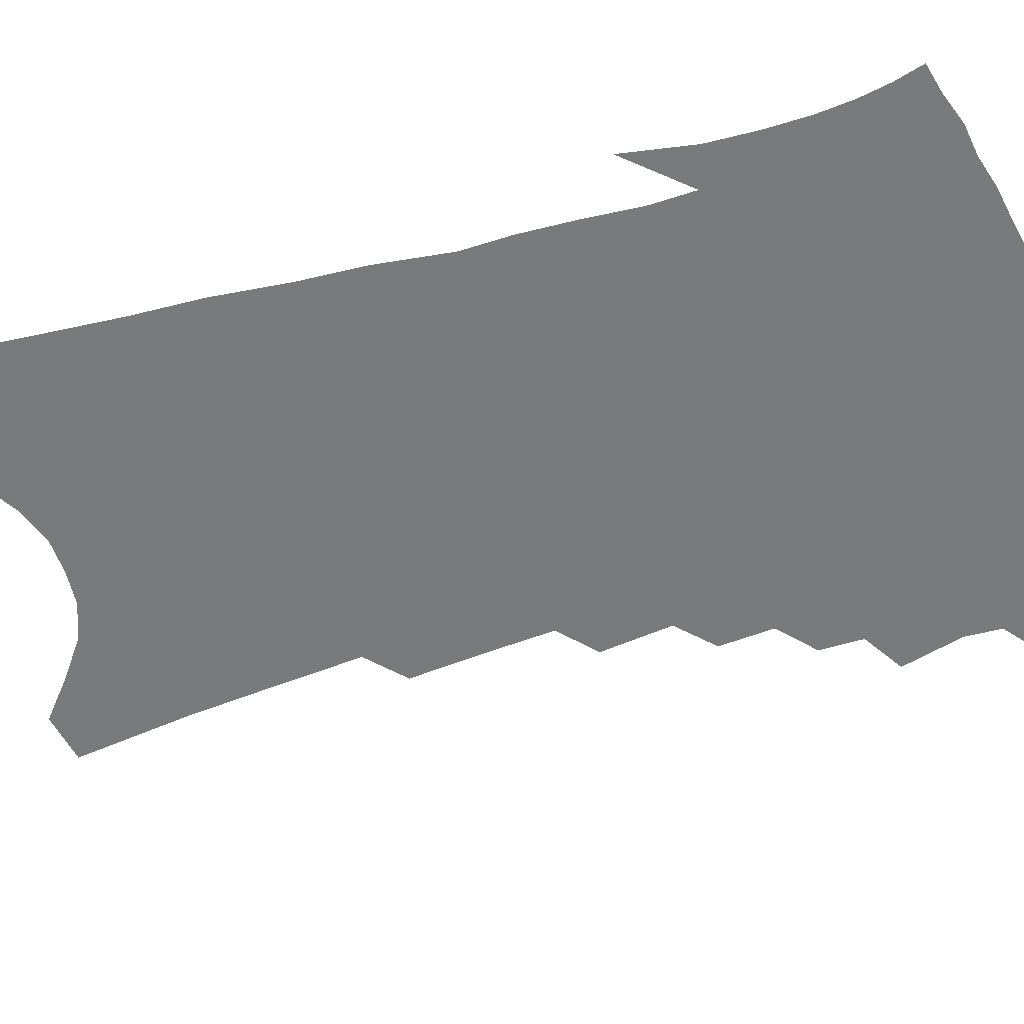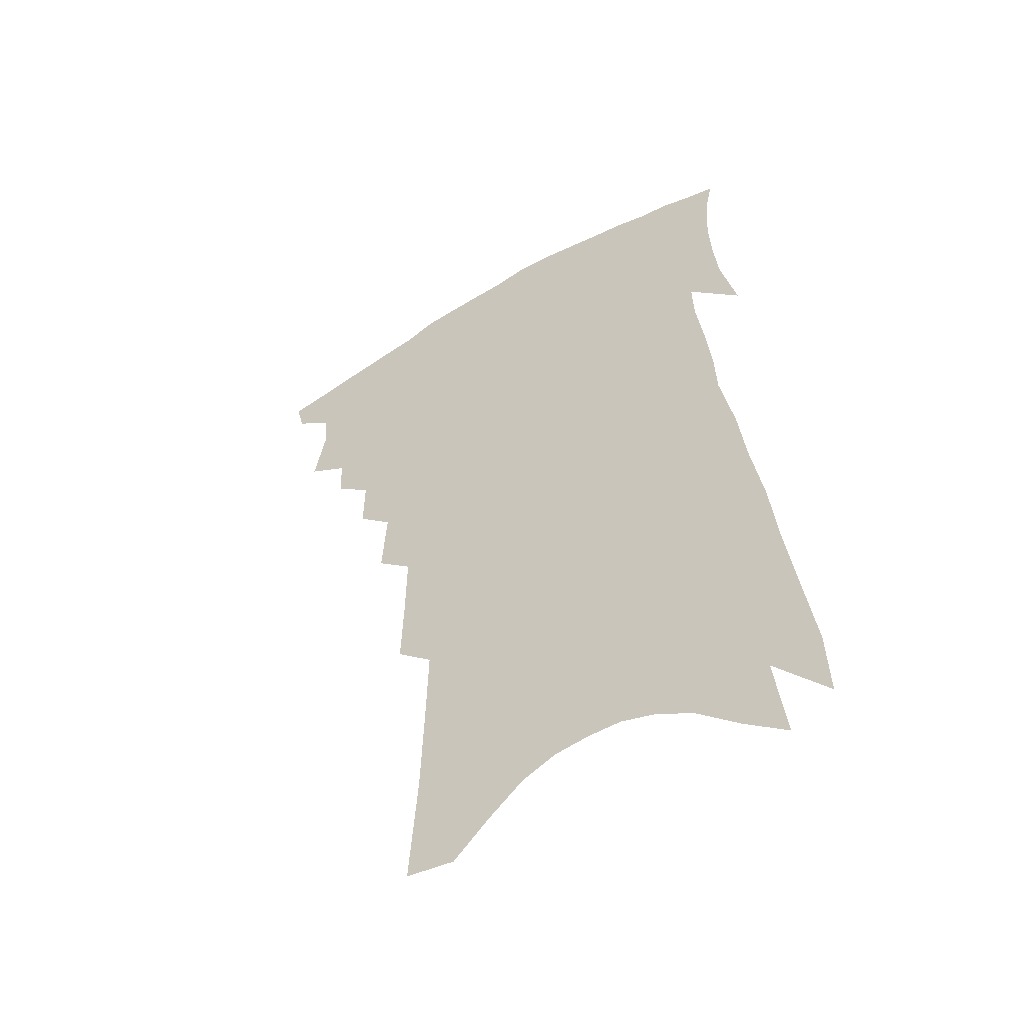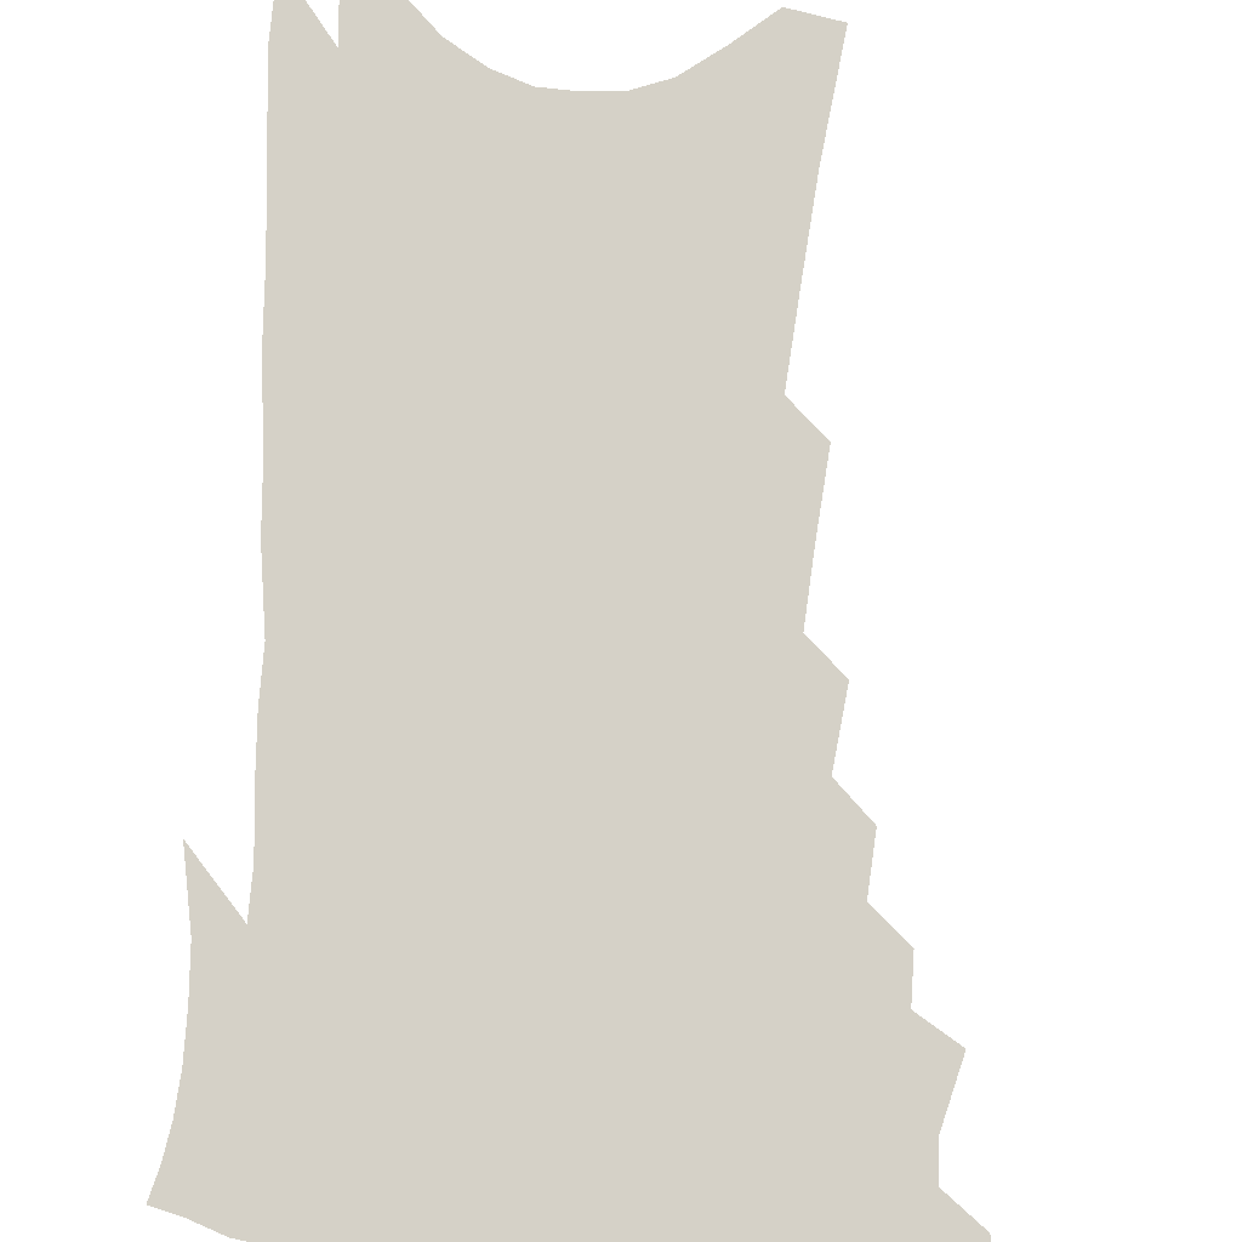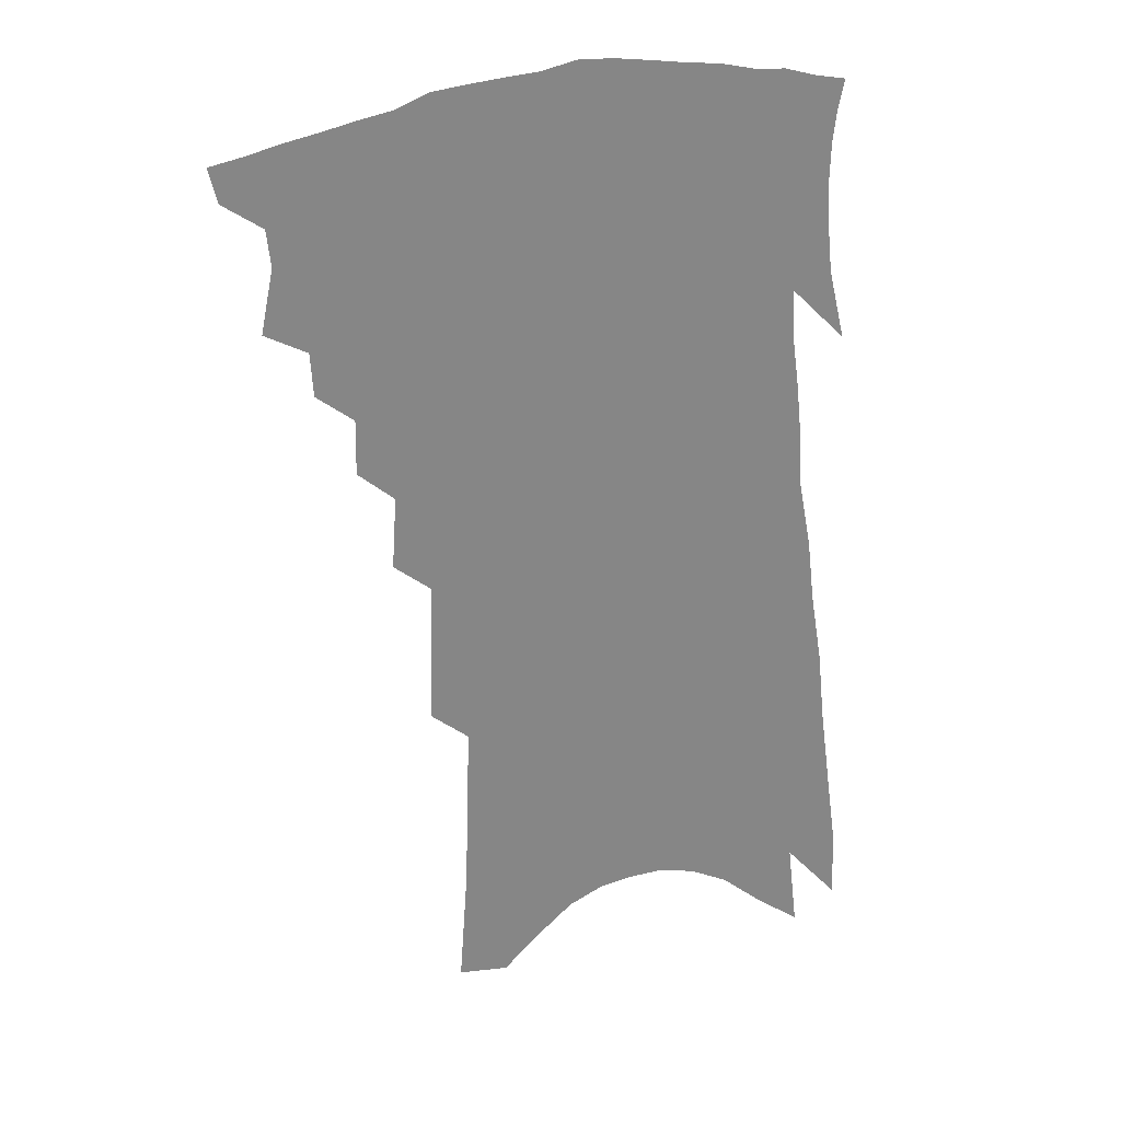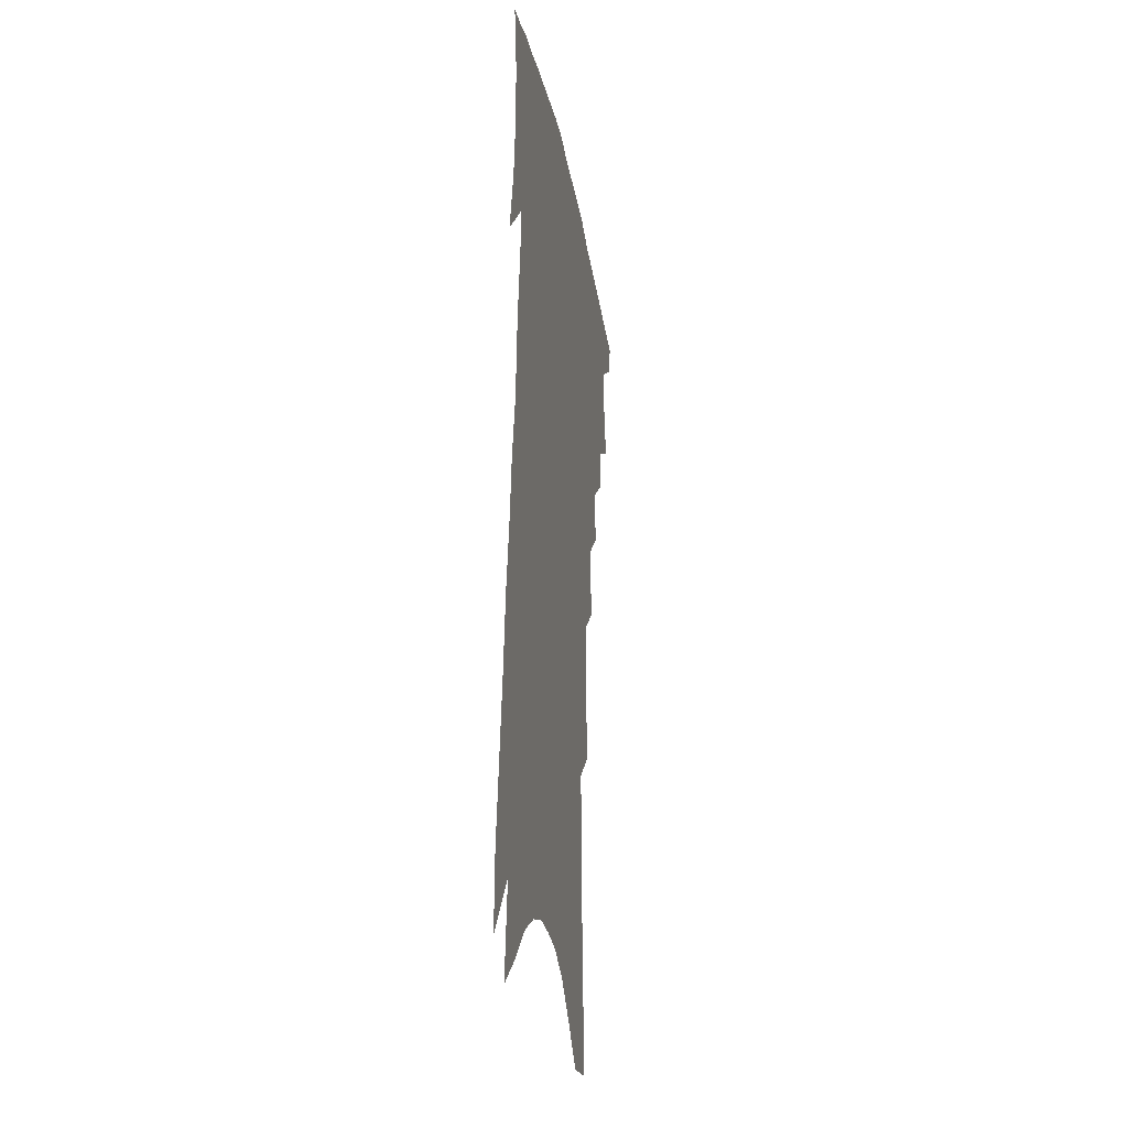
<metadata>
{"format":"obj","ext":"obj","renderer":"f3d","projection":"perspective","resolution":1024,"background":"white","views":[{"elev":-58.0,"azim":110.5,"up":"+Z"},{"elev":-53.0,"azim":31.2,"up":"+Y"},{"elev":79.7,"azim":-172.8,"up":"+Z"},{"elev":27.8,"azim":-19.2,"up":"+Y"},{"elev":-26.1,"azim":99.7,"up":"+Y"}]}
</metadata>
<code>
v 475.1 385.7 0
v 472.3 396.8 0
v 485.1 344.3 0
v 489.2 364.8 0
v 487.9 376.8 0
v 486.2 387.9 0
v 483.5 399 0
v 499.7 322.6 0
v 498.8 336.8 0
v 501.5 355.9 0
v 500.9 368.4 0
v 498.9 379.4 0
v 496.7 390.3 0
v 494.2 401.5 0
v 511.6 294.9 0
v 511.9 312.9 0
v 513.8 332.2 0
v 512.6 345 0
v 513.3 359.8 0
v 511.9 371 0
v 509.9 381.6 0
v 507.6 392.5 0
v 505.2 403.6 0
v 522 260.9 0
v 523.6 284.5 0
v 523.5 302.3 0
v 524.9 322 0
v 525.4 337.6 0
v 525.4 351.3 0
v 523.7 361.7 0
v 522.4 372.9 0
v 520.6 383.6 0
v 518.6 394.3 0
v 516.1 406 0
v 533 203.7 0
v 533.8 228.6 0
v 534.2 251 0
v 534.9 273 0
v 535.3 292.4 0
v 534.9 308 0
v 535.3 324 0
v 536.3 340.9 0
v 535.7 353.1 0
v 534.5 363.9 0
v 533.1 374.7 0
v 531.3 385.6 0
v 529.3 396.8 0
v 527.1 408 0
v 540.9 96.96 0
v 543.7 135.2 0
v 544.7 165.4 0
v 545.5 193.3 0
v 546.4 220.4 0
v 545.8 239.9 0
v 546 260.9 0
v 545.7 278.7 0
v 546.7 299.3 0
v 546.8 315.2 0
v 547.1 330.5 0
v 546.7 343 0
v 546.2 354.7 0
v 545.4 365.8 0
v 543.6 376.4 0
v 542.4 387.3 0
v 540.5 398.7 0
v 538.3 412.2 0
v 557.5 94.87 0
v 556.7 122.3 0
v 558.1 156.8 0
v 556.8 177.3 0
v 557.6 205.8 0
v 557.7 230.1 0
v 557.6 250.9 0
v 556.8 267.2 0
v 556.8 285.5 0
v 557.3 303.9 0
v 557.4 318.9 0
v 557.6 333.4 0
v 556.8 344 0
v 556.7 356.4 0
v 556.1 367.4 0
v 555.2 377.8 0
v 553.7 388.6 0
v 551.6 400.7 0
v 549.5 413.4 0
v 569.7 106.4 0
v 569.6 137.8 0
v 569.8 168 0
v 568.9 190.5 0
v 568.6 214.2 0
v 568.7 239 0
v 567.8 255.1 0
v 567.6 274 0
v 567.7 292.1 0
v 567.3 306.4 0
v 567.4 321.3 0
v 567.7 335.5 0
v 567.1 345.9 0
v 567.1 357.8 0
v 566.6 368.4 0
v 565.8 378.9 0
v 564.9 389.4 0
v 563.2 400.9 0
v 560.8 414.4 0
v 581.6 116.4 0
v 581.3 148.4 0
v 580.4 170.3 0
v 579.5 195.6 0
v 578.7 215.8 0
v 578.5 240.4 0
v 577.9 258 0
v 577.5 275.4 0
v 577.5 294.7 0
v 577.6 310.6 0
v 577.5 324.1 0
v 577.4 336 0
v 577.4 347.7 0
v 577.6 359.3 0
v 576.8 369.3 0
v 576.4 379.7 0
v 575.6 390.3 0
v 574 402.1 0
v 572 415.2 0
v 593.1 121.4 0
v 592.1 151.3 0
v 591.1 176 0
v 590 198.6 0
v 589.3 224.7 0
v 588.5 243.2 0
v 587.8 260.6 0
v 587.3 278 0
v 587.3 297.8 0
v 587.2 312.8 0
v 587.1 324.5 0
v 587.1 336.8 0
v 587.3 348.7 0
v 587.6 359.9 0
v 587.8 370.4 0
v 587.2 380.4 0
v 586.4 390.8 0
v 584.8 403.4 0
v 582.8 417.5 0
v 604.4 123 0
v 603 153.6 0
v 601.6 178.9 0
v 600.4 200.8 0
v 599.3 224.2 0
v 598.3 244 0
v 597.7 263.2 0
v 597.1 280.5 0
v 596.8 297.6 0
v 596.6 312 0
v 596.5 324.7 0
v 596.8 338 0
v 596.9 348.4 0
v 597.7 361 0
v 597.7 370.8 0
v 597.5 380.9 0
v 596.9 391.5 0
v 596.1 403 0
v 594.2 417 0
v 615.9 123.2 0
v 614.8 147 0
v 612.5 175.8 0
v 610.9 200.3 0
v 609.3 224.3 0
v 608.8 239.7 0
v 607.5 261.9 0
v 606.8 280.4 0
v 606.3 296.7 0
v 606.1 311.2 0
v 605.9 326.6 0
v 606.2 337.6 0
v 606.7 350.2 0
v 607.1 361.1 0
v 607.6 370.8 0
v 608 380.8 0
v 608 391 0
v 607.4 402.1 0
v 606 415.3 0
v 627.6 119.8 0
v 626.2 144.4 0
v 623.4 174.7 0
v 621.4 199.1 0
v 619.6 222.5 0
v 618.4 242.9 0
v 617.4 261.3 0
v 616.8 277.7 0
v 616.2 294 0
v 615.8 309.1 0
v 615.5 323.9 0
v 615.5 338.1 0
v 616.1 349.4 0
v 616.6 359.8 0
v 617.3 370.6 0
v 618 380.6 0
v 618.5 390.5 0
v 618.4 401.1 0
v 617.5 413.5 0
v 640.2 113.1 0
v 638.3 138.5 0
v 634.8 170.2 0
v 632.6 194.6 0
v 630.4 218 0
v 629.8 235.9 0
v 627.6 258.1 0
v 626.8 275 0
v 626.4 290.1 0
v 625.6 306.9 0
v 624.9 322.9 0
v 625.3 334.8 0
v 625.2 349.2 0
v 626 359.2 0
v 626.8 370.2 0
v 627.8 380.1 0
v 629 389.6 0
v 629.2 399.6 0
v 628.4 412.2 0
v 654.7 100.4 0
v 650.9 131.9 0
v 648.5 158.3 0
v 644.9 186.8 0
v 641.8 212.2 0
v 640.2 232.7 0
v 639.1 251.1 0
v 637.5 269.9 0
v 636.5 286.7 0
v 635.5 304.2 0
v 634.8 319.6 0
v 634.6 333.6 0
v 634.5 346.9 0
v 635.1 359 0
v 636.2 369 0
v 637.1 378.8 0
v 638.3 388.8 0
v 639.3 398.2 0
v 639.5 409.6 0
v 668.9 89.67 0
v 665.5 119.2 0
v 662.3 147 0
v 659.7 172.4 0
v 655.9 199.2 0
v 653.7 221.2 0
v 651.5 242.2 0
v 649.4 262.3 0
v 647.1 282.2 0
v 646.9 297.1 0
v 645.7 313.7 0
v 644.5 330.2 0
v 643.6 345 0
v 644.6 355.9 0
v 645.3 368.6 0
v 646.4 378.6 0
v 647.7 387.8 0
v 648.8 397.3 0
v 649.5 408.7 0
v 683.4 98.5 0
v 682.7 121.3 0
v 678.7 149.6 0
v 675.2 176 0
v 672.8 198.8 0
v 668.7 223.8 0
v 666.3 244.7 0
v 661.7 269.1 0
v 661 285.2 0
v 659.1 303.1 0
v 656.6 322 0
v 656.1 336.6 0
v 653.7 354.4 0
v 654.4 366 0
v 655.7 376.3 0
v 656.8 386.5 0
v 658.3 395.8 0
v 660 405.6 0
v 674 318.4 0
v 668.6 341.5 0
v 666.9 357.4 0
v 666.1 371.7 0
v 666.5 383.9 0
v 667.7 394.2 0
v 669.7 403.7 0
f 5 6 1
f 1 6 2
f 6 7 2
f 9 10 3
f 3 10 4
f 10 11 4
f 4 11 5
f 11 12 5
f 5 12 6
f 12 13 6
f 6 13 7
f 13 14 7
f 16 17 8
f 8 17 9
f 17 18 9
f 9 18 10
f 18 19 10
f 10 19 11
f 19 20 11
f 11 20 12
f 20 21 12
f 12 21 13
f 21 22 13
f 13 22 14
f 22 23 14
f 25 26 15
f 15 26 16
f 26 27 16
f 16 27 17
f 27 28 17
f 17 28 18
f 28 29 18
f 18 29 19
f 29 30 19
f 19 30 20
f 30 31 20
f 20 31 21
f 31 32 21
f 21 32 22
f 32 33 22
f 22 33 23
f 33 34 23
f 37 38 24
f 24 38 25
f 38 39 25
f 25 39 26
f 39 40 26
f 26 40 27
f 40 41 27
f 27 41 28
f 41 42 28
f 28 42 29
f 42 43 29
f 29 43 30
f 43 44 30
f 30 44 31
f 44 45 31
f 31 45 32
f 45 46 32
f 32 46 33
f 46 47 33
f 33 47 34
f 47 48 34
f 52 53 35
f 35 53 36
f 53 54 36
f 36 54 37
f 54 55 37
f 37 55 38
f 55 56 38
f 38 56 39
f 56 57 39
f 39 57 40
f 57 58 40
f 40 58 41
f 58 59 41
f 41 59 42
f 59 60 42
f 42 60 43
f 60 61 43
f 43 61 44
f 61 62 44
f 44 62 45
f 62 63 45
f 45 63 46
f 63 64 46
f 46 64 47
f 64 65 47
f 47 65 48
f 65 66 48
f 67 68 49
f 49 68 50
f 68 69 50
f 50 69 51
f 69 70 51
f 51 70 52
f 70 71 52
f 52 71 53
f 71 72 53
f 53 72 54
f 72 73 54
f 54 73 55
f 73 74 55
f 55 74 56
f 74 75 56
f 56 75 57
f 75 76 57
f 57 76 58
f 76 77 58
f 58 77 59
f 77 78 59
f 59 78 60
f 78 79 60
f 60 79 61
f 79 80 61
f 61 80 62
f 80 81 62
f 62 81 63
f 81 82 63
f 63 82 64
f 82 83 64
f 64 83 65
f 83 84 65
f 65 84 66
f 84 85 66
f 67 86 68
f 86 87 68
f 68 87 69
f 87 88 69
f 69 88 70
f 88 89 70
f 70 89 71
f 89 90 71
f 71 90 72
f 90 91 72
f 72 91 73
f 91 92 73
f 73 92 74
f 92 93 74
f 74 93 75
f 93 94 75
f 75 94 76
f 94 95 76
f 76 95 77
f 95 96 77
f 77 96 78
f 96 97 78
f 78 97 79
f 97 98 79
f 79 98 80
f 98 99 80
f 80 99 81
f 99 100 81
f 81 100 82
f 100 101 82
f 82 101 83
f 101 102 83
f 83 102 84
f 102 103 84
f 84 103 85
f 103 104 85
f 86 105 87
f 105 106 87
f 87 106 88
f 106 107 88
f 88 107 89
f 107 108 89
f 89 108 90
f 108 109 90
f 90 109 91
f 109 110 91
f 91 110 92
f 110 111 92
f 92 111 93
f 111 112 93
f 93 112 94
f 112 113 94
f 94 113 95
f 113 114 95
f 95 114 96
f 114 115 96
f 96 115 97
f 115 116 97
f 97 116 98
f 116 117 98
f 98 117 99
f 117 118 99
f 99 118 100
f 118 119 100
f 100 119 101
f 119 120 101
f 101 120 102
f 120 121 102
f 102 121 103
f 121 122 103
f 103 122 104
f 122 123 104
f 105 124 106
f 124 125 106
f 106 125 107
f 125 126 107
f 107 126 108
f 126 127 108
f 108 127 109
f 127 128 109
f 109 128 110
f 128 129 110
f 110 129 111
f 129 130 111
f 111 130 112
f 130 131 112
f 112 131 113
f 131 132 113
f 113 132 114
f 132 133 114
f 114 133 115
f 133 134 115
f 115 134 116
f 134 135 116
f 116 135 117
f 135 136 117
f 117 136 118
f 136 137 118
f 118 137 119
f 137 138 119
f 119 138 120
f 138 139 120
f 120 139 121
f 139 140 121
f 121 140 122
f 140 141 122
f 122 141 123
f 141 142 123
f 124 143 125
f 143 144 125
f 125 144 126
f 144 145 126
f 126 145 127
f 145 146 127
f 127 146 128
f 146 147 128
f 128 147 129
f 147 148 129
f 129 148 130
f 148 149 130
f 130 149 131
f 149 150 131
f 131 150 132
f 150 151 132
f 132 151 133
f 151 152 133
f 133 152 134
f 152 153 134
f 134 153 135
f 153 154 135
f 135 154 136
f 154 155 136
f 136 155 137
f 155 156 137
f 137 156 138
f 156 157 138
f 138 157 139
f 157 158 139
f 139 158 140
f 158 159 140
f 140 159 141
f 159 160 141
f 141 160 142
f 160 161 142
f 143 162 144
f 162 163 144
f 144 163 145
f 163 164 145
f 145 164 146
f 164 165 146
f 146 165 147
f 165 166 147
f 147 166 148
f 166 167 148
f 148 167 149
f 167 168 149
f 149 168 150
f 168 169 150
f 150 169 151
f 169 170 151
f 151 170 152
f 170 171 152
f 152 171 153
f 171 172 153
f 153 172 154
f 172 173 154
f 154 173 155
f 173 174 155
f 155 174 156
f 174 175 156
f 156 175 157
f 175 176 157
f 157 176 158
f 176 177 158
f 158 177 159
f 177 178 159
f 159 178 160
f 178 179 160
f 160 179 161
f 179 180 161
f 162 181 163
f 181 182 163
f 163 182 164
f 182 183 164
f 164 183 165
f 183 184 165
f 165 184 166
f 184 185 166
f 166 185 167
f 185 186 167
f 167 186 168
f 186 187 168
f 168 187 169
f 187 188 169
f 169 188 170
f 188 189 170
f 170 189 171
f 189 190 171
f 171 190 172
f 190 191 172
f 172 191 173
f 191 192 173
f 173 192 174
f 192 193 174
f 174 193 175
f 193 194 175
f 175 194 176
f 194 195 176
f 176 195 177
f 195 196 177
f 177 196 178
f 196 197 178
f 178 197 179
f 197 198 179
f 179 198 180
f 198 199 180
f 181 200 182
f 200 201 182
f 182 201 183
f 201 202 183
f 183 202 184
f 202 203 184
f 184 203 185
f 203 204 185
f 185 204 186
f 204 205 186
f 186 205 187
f 205 206 187
f 187 206 188
f 206 207 188
f 188 207 189
f 207 208 189
f 189 208 190
f 208 209 190
f 190 209 191
f 209 210 191
f 191 210 192
f 210 211 192
f 192 211 193
f 211 212 193
f 193 212 194
f 212 213 194
f 194 213 195
f 213 214 195
f 195 214 196
f 214 215 196
f 196 215 197
f 215 216 197
f 197 216 198
f 216 217 198
f 198 217 199
f 217 218 199
f 200 219 201
f 219 220 201
f 201 220 202
f 220 221 202
f 202 221 203
f 221 222 203
f 203 222 204
f 222 223 204
f 204 223 205
f 223 224 205
f 205 224 206
f 224 225 206
f 206 225 207
f 225 226 207
f 207 226 208
f 226 227 208
f 208 227 209
f 227 228 209
f 209 228 210
f 228 229 210
f 210 229 211
f 229 230 211
f 211 230 212
f 230 231 212
f 212 231 213
f 231 232 213
f 213 232 214
f 232 233 214
f 214 233 215
f 233 234 215
f 215 234 216
f 234 235 216
f 216 235 217
f 235 236 217
f 217 236 218
f 236 237 218
f 219 238 220
f 238 239 220
f 220 239 221
f 239 240 221
f 221 240 222
f 240 241 222
f 222 241 223
f 241 242 223
f 223 242 224
f 242 243 224
f 224 243 225
f 243 244 225
f 225 244 226
f 244 245 226
f 226 245 227
f 245 246 227
f 227 246 228
f 246 247 228
f 228 247 229
f 247 248 229
f 229 248 230
f 248 249 230
f 230 249 231
f 249 250 231
f 231 250 232
f 250 251 232
f 232 251 233
f 251 252 233
f 233 252 234
f 252 253 234
f 234 253 235
f 253 254 235
f 235 254 236
f 254 255 236
f 236 255 237
f 255 256 237
f 239 257 240
f 257 258 240
f 240 258 241
f 258 259 241
f 241 259 242
f 259 260 242
f 242 260 243
f 260 261 243
f 243 261 244
f 261 262 244
f 244 262 245
f 262 263 245
f 245 263 246
f 263 264 246
f 246 264 247
f 264 265 247
f 247 265 248
f 265 266 248
f 248 266 249
f 266 267 249
f 249 267 250
f 267 268 250
f 250 268 251
f 268 269 251
f 251 269 252
f 269 270 252
f 252 270 253
f 270 271 253
f 253 271 254
f 271 272 254
f 254 272 255
f 272 273 255
f 255 273 256
f 273 274 256
f 268 275 269
f 275 276 269
f 269 276 270
f 276 277 270
f 270 277 271
f 277 278 271
f 271 278 272
f 278 279 272
f 272 279 273
f 279 280 273
f 273 280 274
f 280 281 274

</code>
